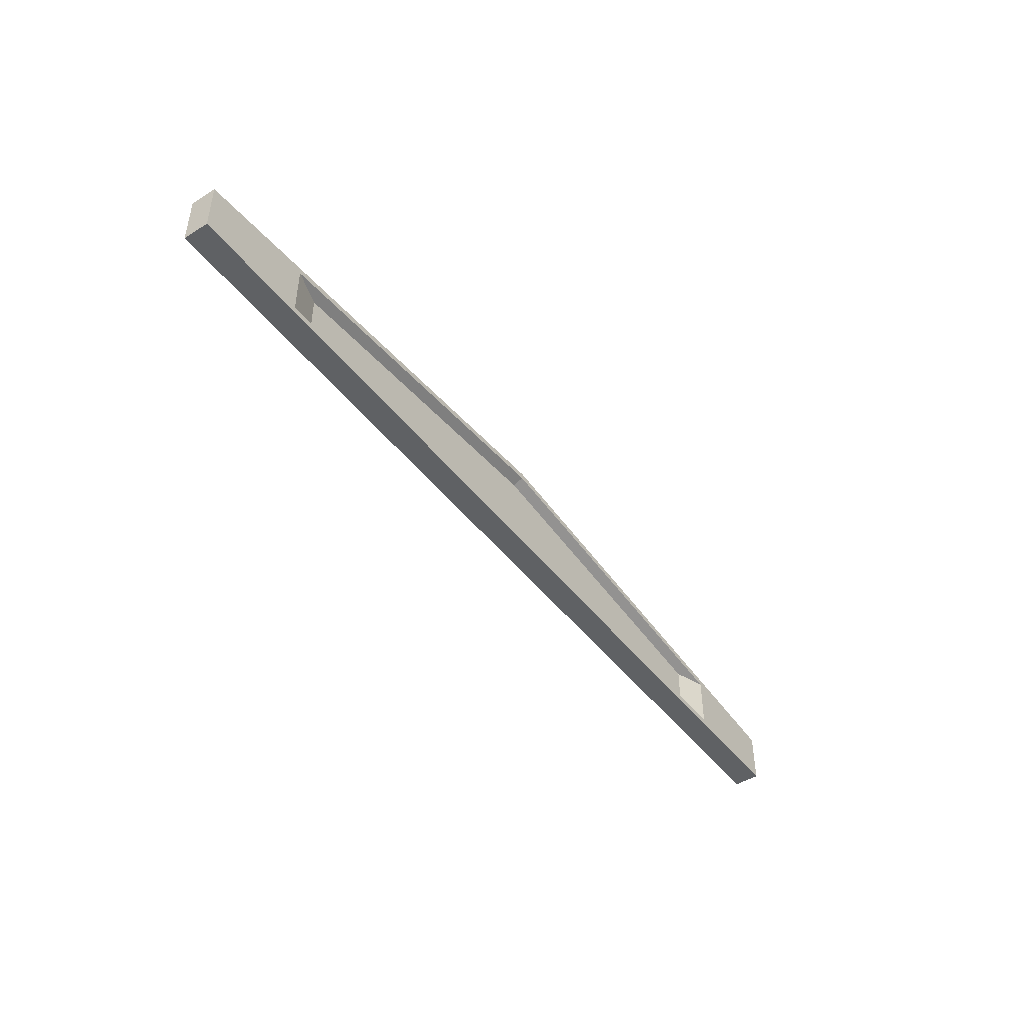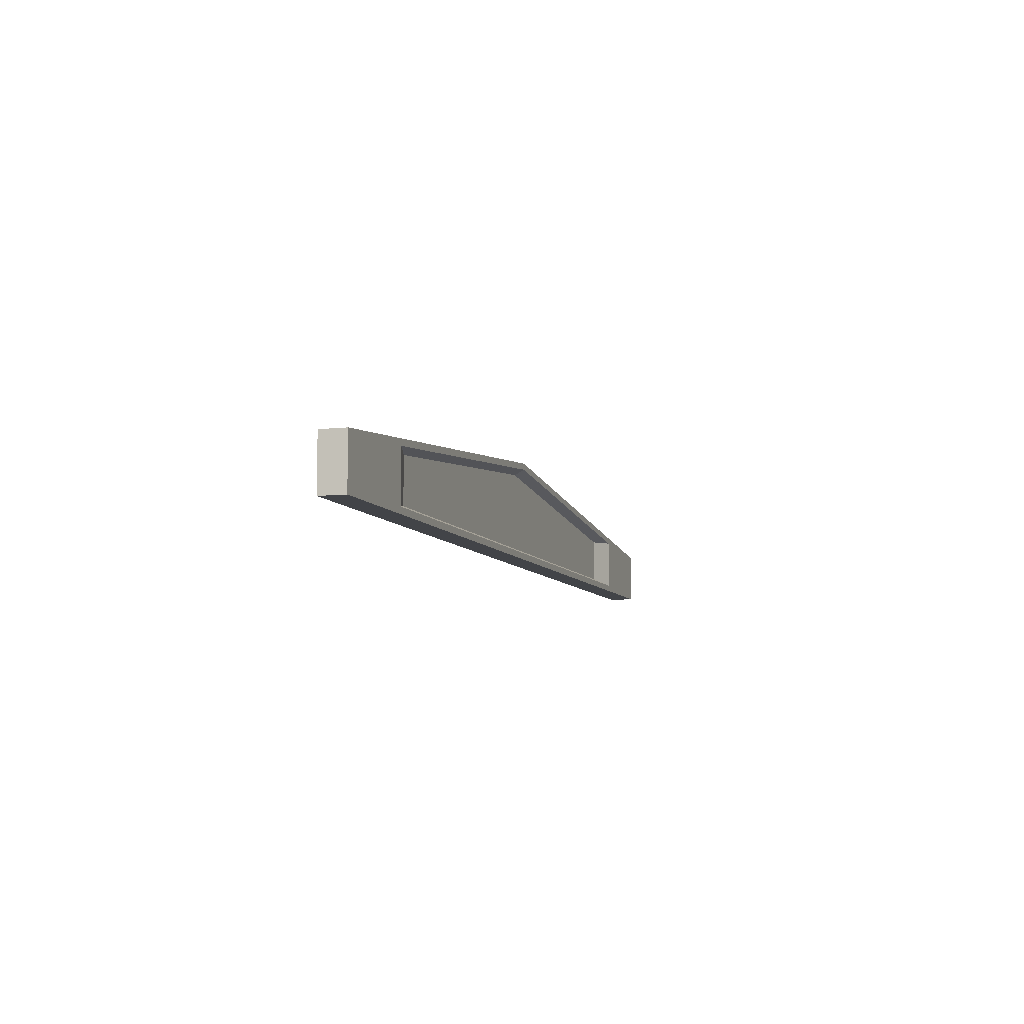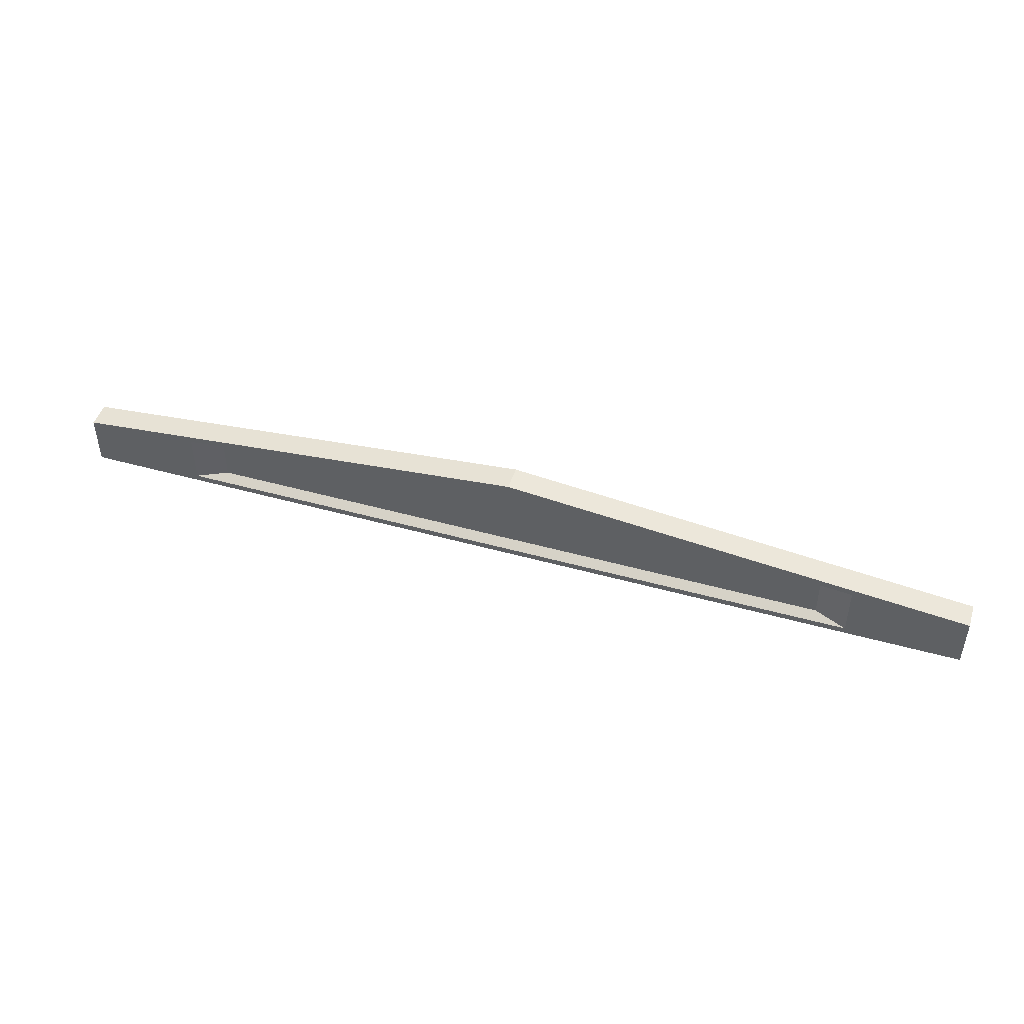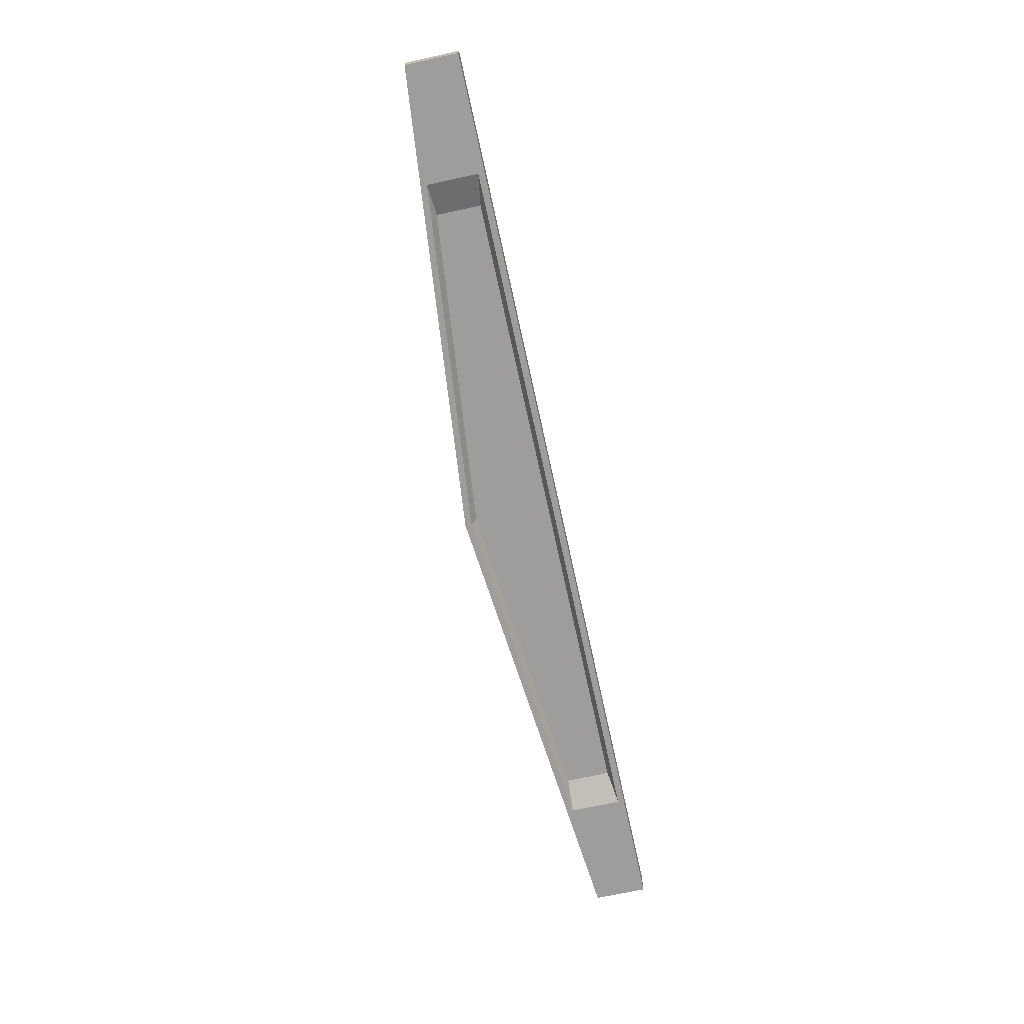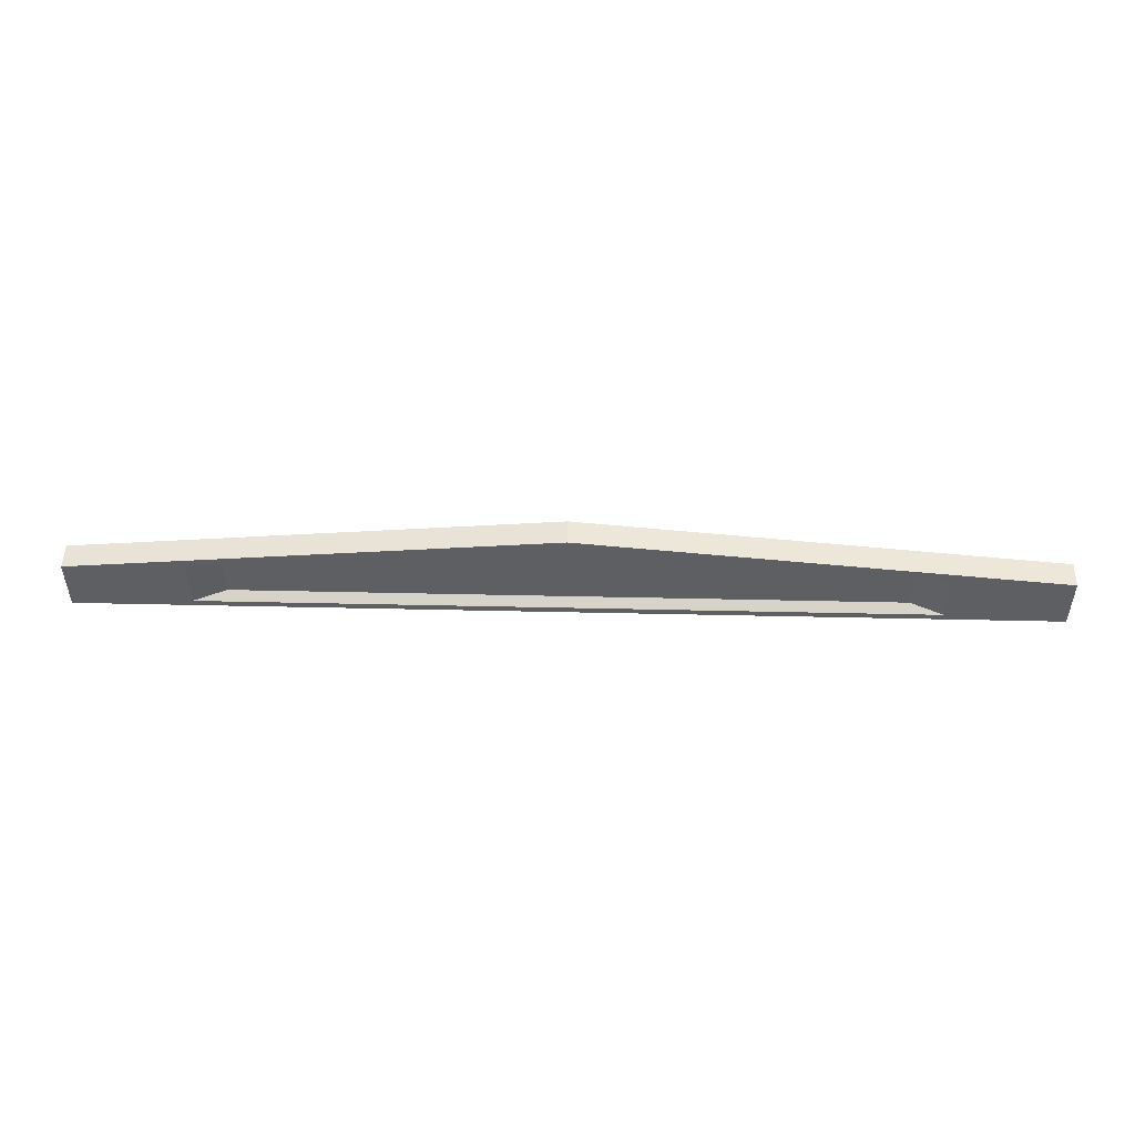
<metadata>
{"format":"obj","ext":"obj","renderer":"f3d","projection":"perspective","resolution":1024,"background":"white","views":[{"elev":-46.2,"azim":125.4,"up":"+Z"},{"elev":-8.0,"azim":-72.7,"up":"+Z"},{"elev":46.8,"azim":-162.4,"up":"+Z"},{"elev":-70.5,"azim":102.3,"up":"+Y"},{"elev":49.5,"azim":1.4,"up":"+Z"}]}
</metadata>
<code>
g Viga techo
v 0.07484 0.4 0.4129
v 0.07484 0 0.4129
v 0.07484 0 -0.4071
v 0.07484 0.4 -0.4071
v -7.225 0.4 1.143
v -7.225 0 1.143
v -14.52 0.4 -0.4071
v -7.225 0.4 -0.4071
v -7.225 0 -0.4071
v -14.52 0 -0.4071
v -14.52 0 0.4129
v -14.52 0.4 0.4129
v -7.225 0 1.043
v -1.724 0 0.4934
v -12.73 0 0.4934
v -1.724 0 -0.3071
v -12.73 0 -0.3071
v -7.225 0 -0.3071
v -7.225 0.155 0.9629
v -2.225 0.155 0.4631
v -12.22 0.155 -0.2271
v -2.225 0.155 -0.2271
v -12.22 0.155 0.4631
v -1.724 0.4 0.4934
v -1.724 0.4 -0.3071
v -12.73 0.4 -0.3071
v -7.225 0.4 -0.3071
v -12.73 0.4 0.4934
v -7.225 0.4 1.043
v -2.225 0.245 0.4631
v -7.225 0.245 0.9629
v -12.22 0.245 -0.2271
v -12.22 0.245 0.4631
v -2.225 0.245 -0.2271
o mesh0
f 1 2 3
f 3 4 1
o mesh1
f 5 6 2
f 2 1 5
o mesh2
f 7 8 9
f 3 9 8
f 8 4 3
f 9 10 7
o mesh3
f 7 10 11
f 11 12 7
o mesh4
f 12 11 6
f 6 5 12
o mesh5
f 6 13 14
f 6 11 15
f 2 14 16
f 15 13 6
f 14 2 6
f 11 10 17
f 9 3 16
f 9 18 17
f 17 15 11
f 17 10 9
f 16 18 9
f 16 3 2
o mesh6
f 13 19 20
f 20 14 13
o mesh7
f 21 22 19
f 22 20 19
f 19 23 21
o mesh8
f 22 21 18
f 21 17 18
f 18 16 22
o mesh9
f 14 20 22
f 22 16 14
o mesh10
f 13 15 23
f 23 19 13
o mesh11
f 15 17 21
f 21 23 15
o mesh12
f 5 1 24
f 1 4 25
f 8 7 26
f 8 27 25
f 25 24 1
f 25 4 8
f 12 28 26
f 5 29 28
f 26 27 8
f 28 12 5
f 26 7 12
f 24 29 5
o mesh13
f 29 24 30
f 30 31 29
o mesh14
f 32 33 31
f 31 34 32
f 31 30 34
o mesh15
f 32 34 27
f 34 25 27
f 27 26 32
o mesh16
f 24 25 34
f 34 30 24
o mesh17
f 29 31 33
f 33 28 29
o mesh18
f 28 33 32
f 32 26 28

</code>
